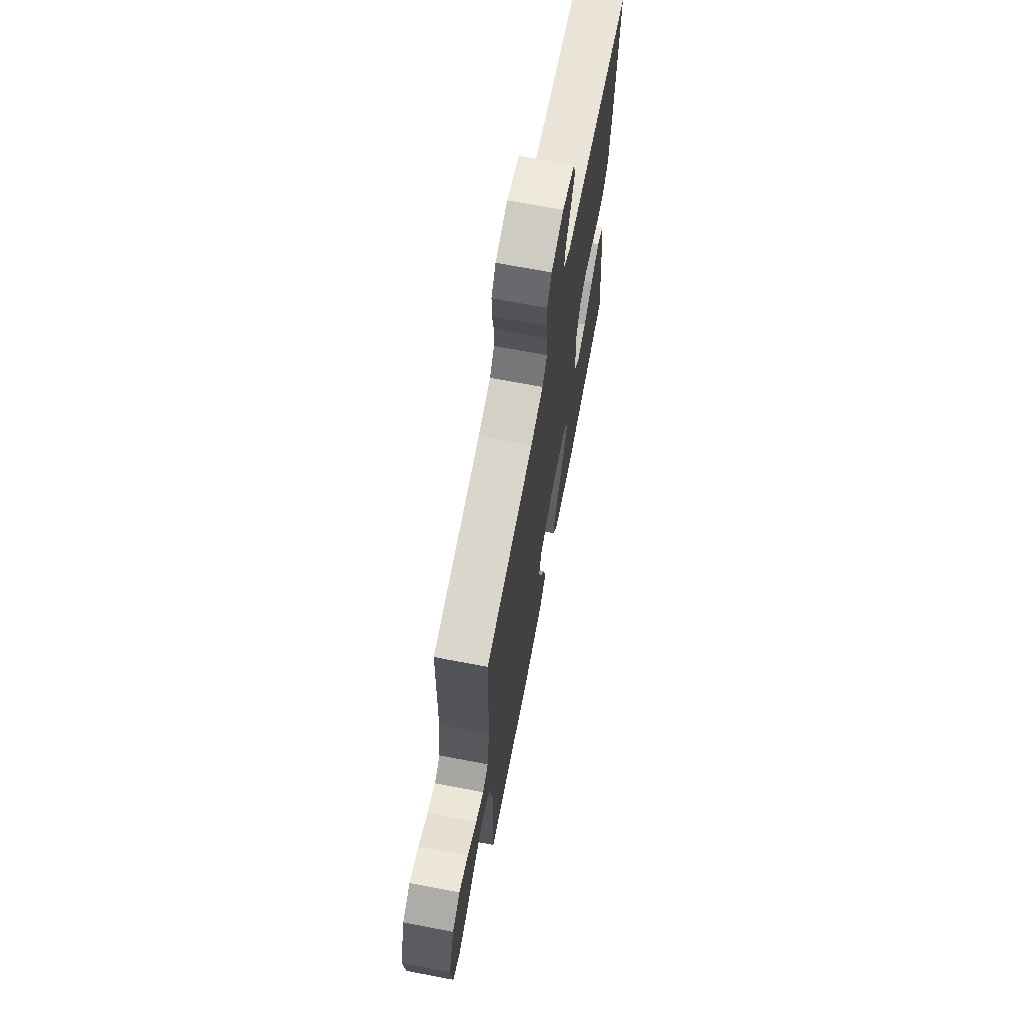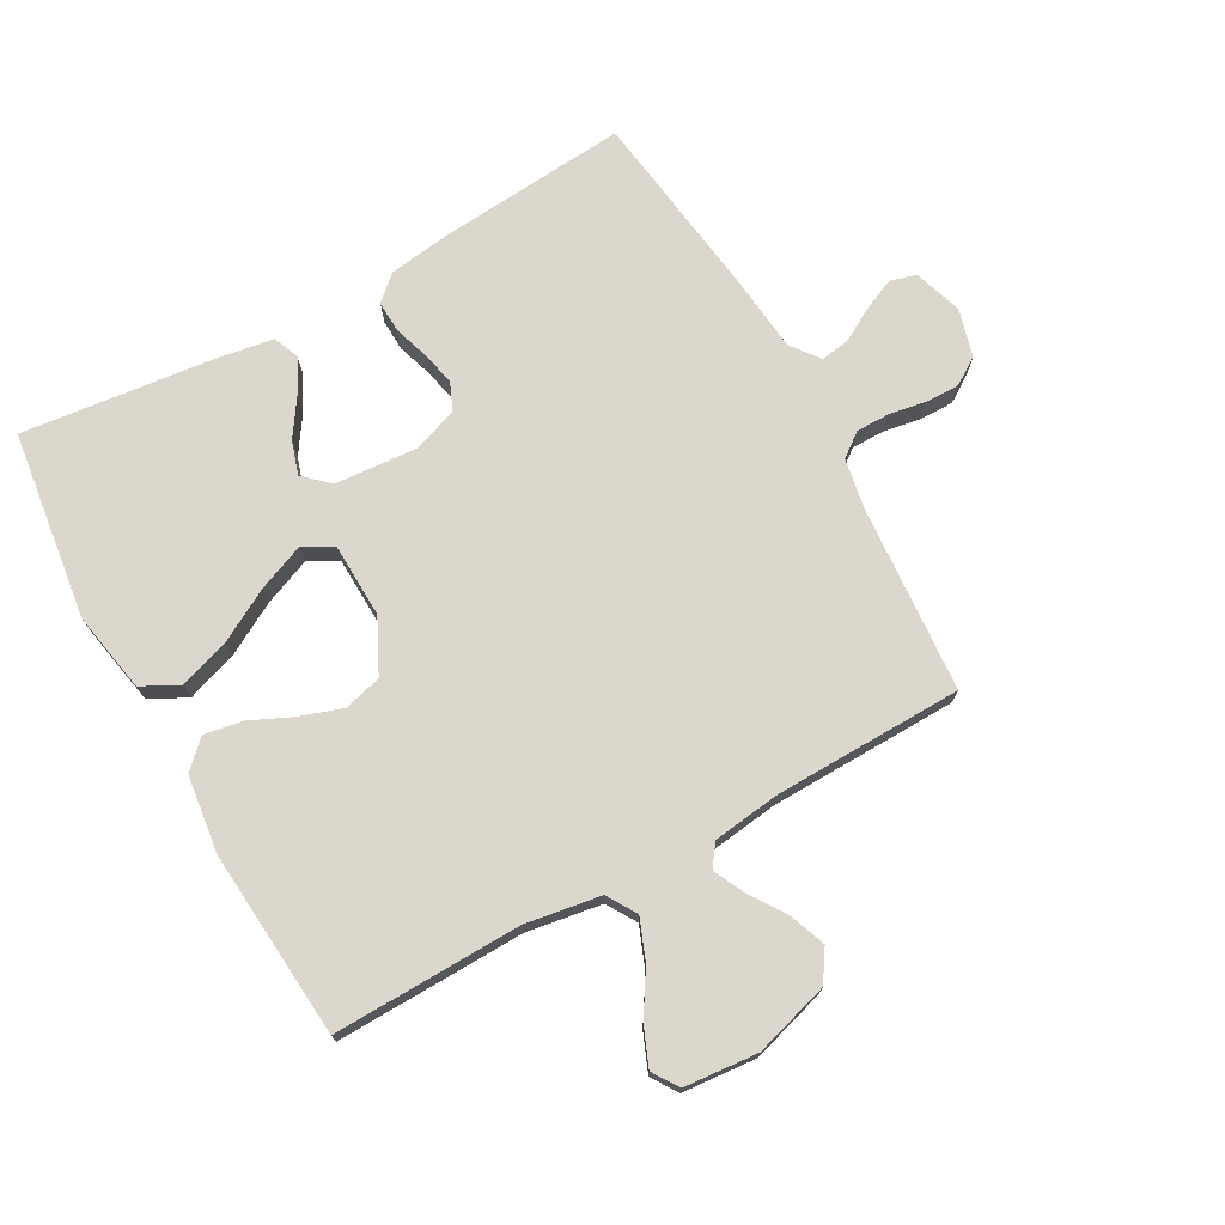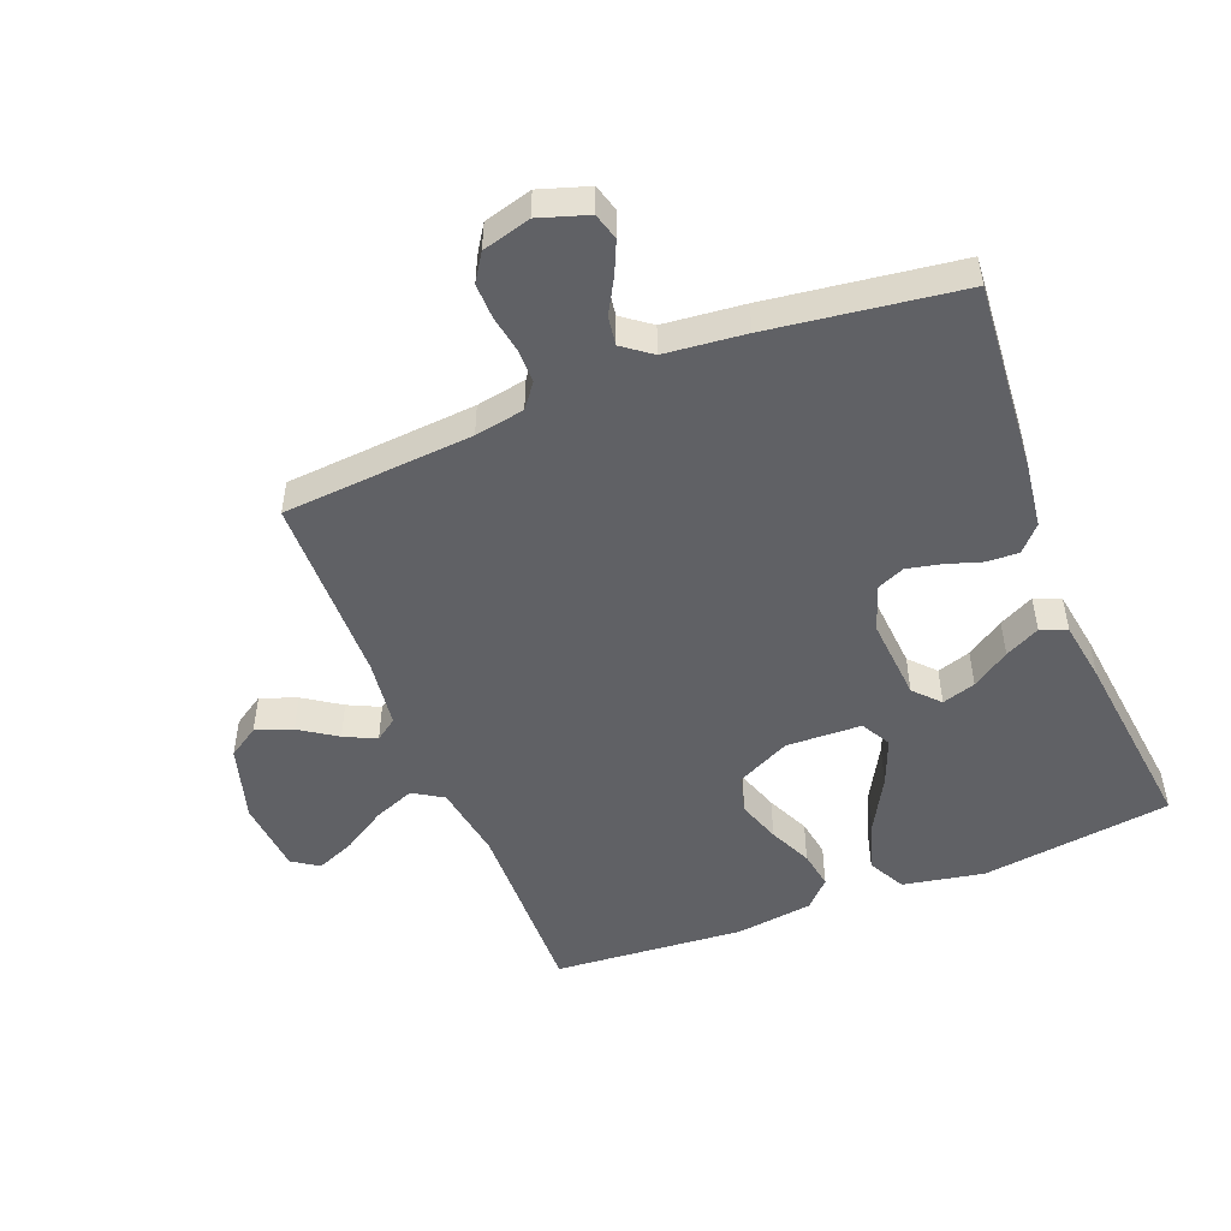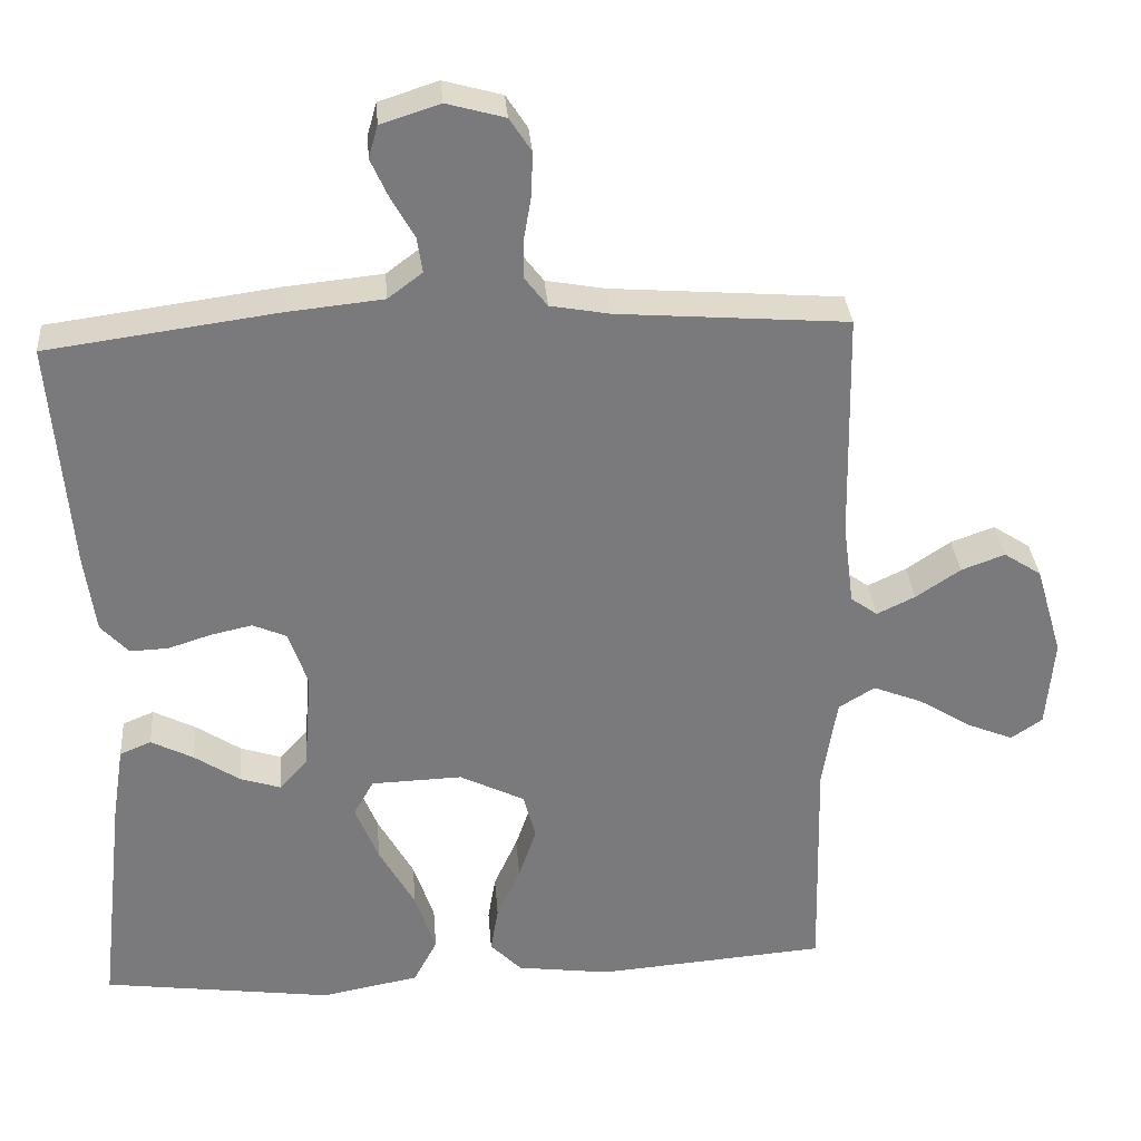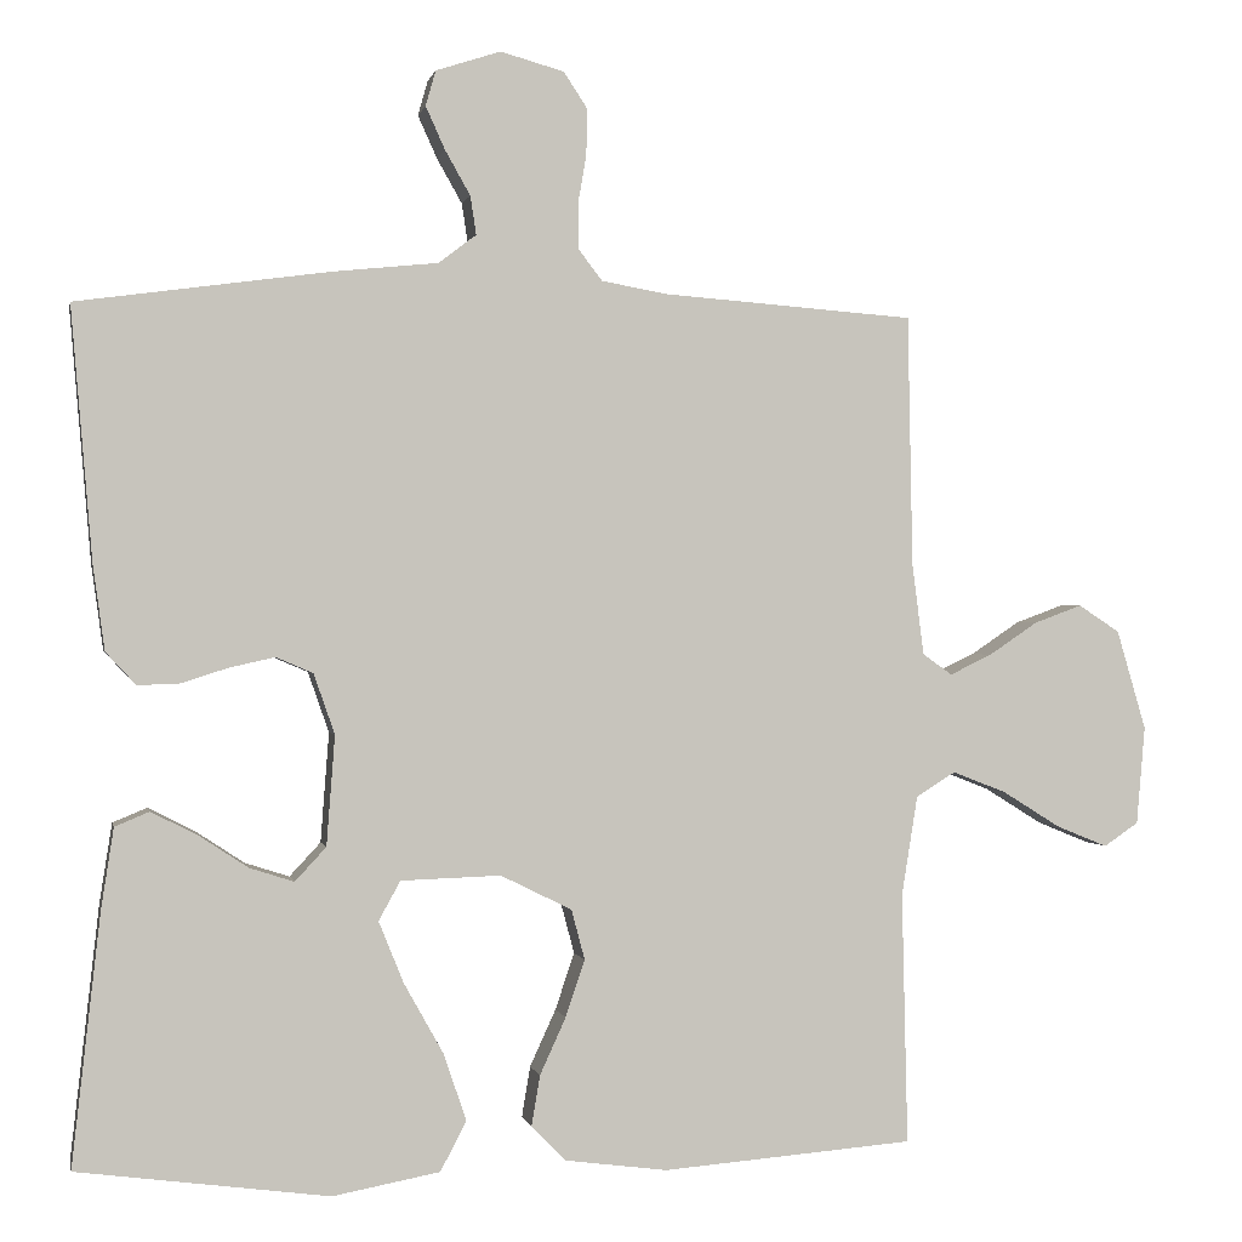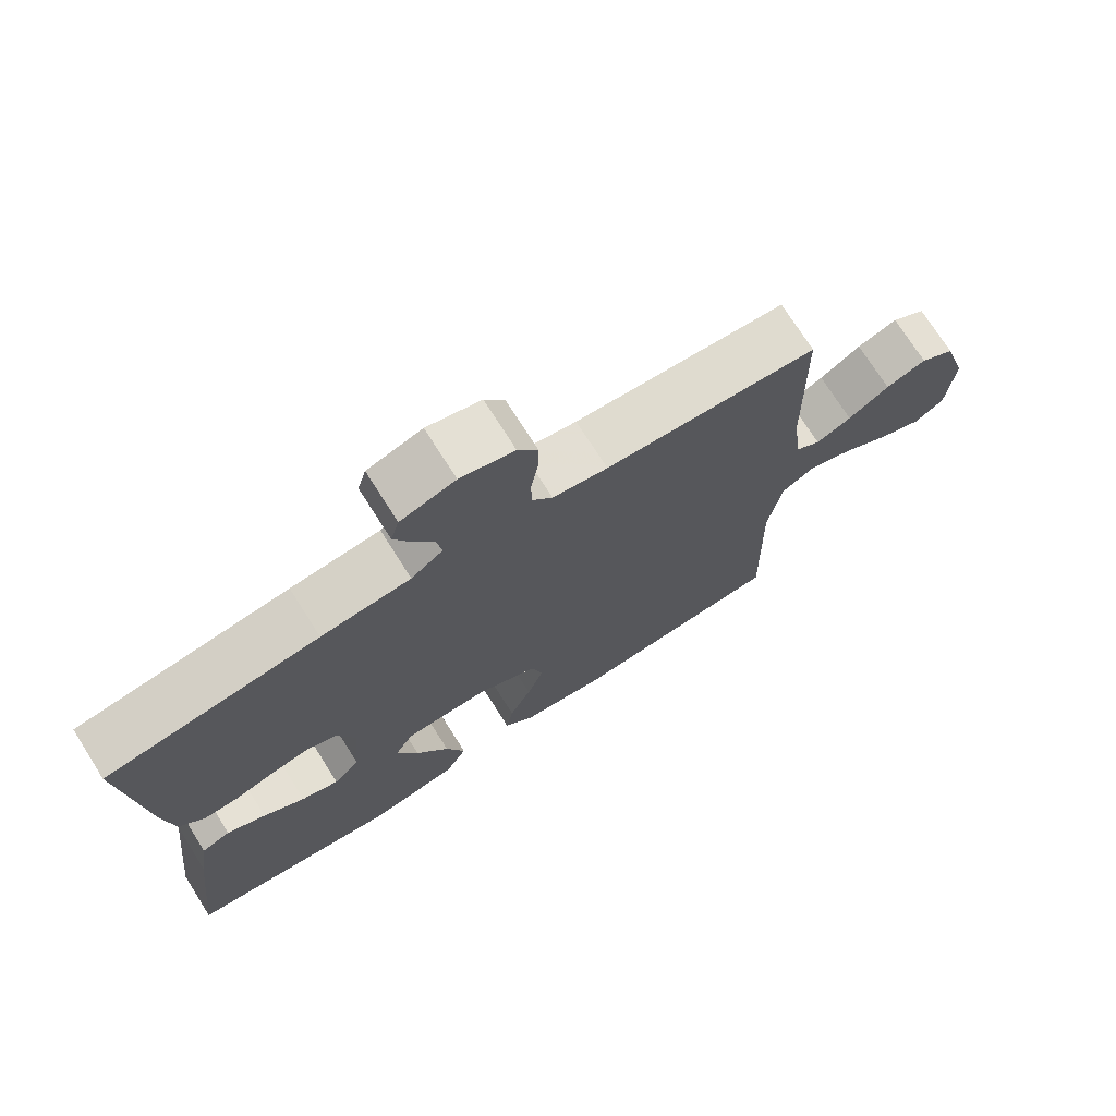
<metadata>
{"format":"obj","ext":"obj","renderer":"f3d","projection":"perspective","resolution":1024,"background":"white","views":[{"elev":69.4,"azim":-79.2,"up":"+Z"},{"elev":73.4,"azim":-119.1,"up":"+Y"},{"elev":-49.8,"azim":21.6,"up":"+Y"},{"elev":32.1,"azim":175.5,"up":"+Z"},{"elev":0.3,"azim":168.7,"up":"+Z"},{"elev":73.4,"azim":147.6,"up":"+Z"}]}
</metadata>
<code>
v -0.5 0.07 -0.5
v -0.493 0.07 -0.2
v -0.512 0.07 -0.081
v -0.559 0.07 -0.052
v -0.623 0.07 -0.077
v -0.692 0.07 -0.12
v -0.753 0.07 -0.145
v -0.794 0.07 -0.117
v -0.804 0.07 0
v -0.769 0.07 0.119
v -0.72 0.07 0.151
v -0.663 0.07 0.13
v -0.605 0.07 0.091
v -0.555 0.07 0.067
v -0.52 0.07 0.092
v -0.506 0.07 0.2
v -0.5 0.07 0.5
v -0.2 0.07 0.523
v -0.122 0.07 0.537
v -0.093 0.07 0.575
v -0.093 0.07 0.628
v -0.103 0.07 0.686
v -0.104 0.07 0.741
v -0.076 0.07 0.784
v 0 0.07 0.805
v 0.077 0.07 0.78
v 0.089 0.07 0.738
v 0.066 0.07 0.687
v 0.036 0.07 0.634
v 0.029 0.07 0.588
v 0.074 0.07 0.554
v 0.2 0.07 0.541
v 0.5 0.07 0.5
v 0.475 0.07 0.2
v 0.461 0.07 0.098
v 0.425 0.07 0.059
v 0.375 0.07 0.061
v 0.319 0.07 0.079
v 0.265 0.07 0.091
v 0.221 0.07 0.072
v 0.196 0.07 0
v 0.206 0.07 -0.131
v 0.243 0.07 -0.171
v 0.296 0.07 -0.154
v 0.355 0.07 -0.115
v 0.41 0.07 -0.087
v 0.451 0.07 -0.104
v 0.466 0.07 -0.2
v 0.5 0.07 -0.5
v 0.2 0.07 -0.54
v 0.072 0.07 -0.516
v 0.041 0.07 -0.457
v 0.068 0.07 -0.377
v 0.115 0.07 -0.293
v 0.145 0.07 -0.219
v 0.119 0.07 -0.172
v 0 0.07 -0.168
v -0.085 0.07 -0.21
v -0.101 0.07 -0.27
v -0.078 0.07 -0.338
v -0.047 0.07 -0.406
v -0.037 0.07 -0.466
v -0.078 0.07 -0.508
v -0.2 0.07 -0.524
v -0.5 0 -0.5
v -0.493 0 -0.2
v -0.512 0 -0.081
v -0.559 0 -0.052
v -0.623 0 -0.077
v -0.692 0 -0.12
v -0.753 0 -0.145
v -0.794 0 -0.117
v -0.804 0 0
v -0.769 0 0.119
v -0.72 0 0.151
v -0.663 0 0.13
v -0.605 0 0.091
v -0.555 0 0.067
v -0.52 0 0.092
v -0.506 0 0.2
v -0.5 0 0.5
v -0.2 0 0.523
v -0.122 0 0.537
v -0.093 0 0.575
v -0.093 0 0.628
v -0.103 0 0.686
v -0.104 0 0.741
v -0.076 0 0.784
v 0 0 0.805
v 0.077 0 0.78
v 0.089 0 0.738
v 0.066 0 0.687
v 0.036 0 0.634
v 0.029 0 0.588
v 0.074 0 0.554
v 0.2 0 0.541
v 0.5 0 0.5
v 0.475 0 0.2
v 0.461 0 0.098
v 0.425 0 0.059
v 0.375 0 0.061
v 0.319 0 0.079
v 0.265 0 0.091
v 0.221 0 0.072
v 0.196 0 0
v 0.206 0 -0.131
v 0.243 0 -0.171
v 0.296 0 -0.154
v 0.355 0 -0.115
v 0.41 0 -0.087
v 0.451 0 -0.104
v 0.466 0 -0.2
v 0.5 0 -0.5
v 0.2 0 -0.54
v 0.072 0 -0.516
v 0.041 0 -0.457
v 0.068 0 -0.377
v 0.115 0 -0.293
v 0.145 0 -0.219
v 0.119 0 -0.172
v 0 0 -0.168
v -0.085 0 -0.21
v -0.101 0 -0.27
v -0.078 0 -0.338
v -0.047 0 -0.406
v -0.037 0 -0.466
v -0.078 0 -0.508
v -0.2 0 -0.524
f 64 1 2
f 63 64 2
f 62 63 2
f 61 62 2
f 60 61 2
f 59 60 2 3
f 58 59 3 4
f 57 58 4
f 56 57 4
f 52 53 54
f 51 52 54
f 50 51 54
f 49 50 54
f 48 49 54
f 47 48 54
f 46 47 54
f 45 46 54
f 44 45 54
f 43 44 54 55
f 42 43 55 56
f 36 37 38
f 35 36 38
f 34 35 38
f 33 34 38
f 32 33 38
f 31 32 38
f 30 31 38 39
f 27 28 29
f 26 27 29
f 25 26 29
f 24 25 29
f 23 24 29
f 22 23 29
f 21 22 29
f 20 21 29 30
f 30 39 40
f 20 30 40
f 19 20 40
f 16 17 18
f 19 40 41
f 18 19 41
f 16 18 41
f 15 16 41
f 11 12 13
f 10 11 13
f 9 10 13
f 8 9 13
f 7 8 13
f 6 7 13
f 5 6 13
f 4 5 13 14
f 41 42 56
f 15 41 56
f 14 15 56
f 4 14 56
f 66 65 128
f 66 128 127
f 66 127 126
f 66 126 125
f 66 125 124
f 67 66 124 123
f 68 67 123 122
f 68 122 121
f 68 121 120
f 118 117 116
f 118 116 115
f 118 115 114
f 118 114 113
f 118 113 112
f 118 112 111
f 118 111 110
f 118 110 109
f 118 109 108
f 119 118 108 107
f 120 119 107 106
f 102 101 100
f 102 100 99
f 102 99 98
f 102 98 97
f 102 97 96
f 102 96 95
f 103 102 95 94
f 93 92 91
f 93 91 90
f 93 90 89
f 93 89 88
f 93 88 87
f 93 87 86
f 93 86 85
f 94 93 85 84
f 104 103 94
f 104 94 84
f 104 84 83
f 82 81 80
f 105 104 83
f 105 83 82
f 105 82 80
f 105 80 79
f 77 76 75
f 77 75 74
f 77 74 73
f 77 73 72
f 77 72 71
f 77 71 70
f 77 70 69
f 78 77 69 68
f 120 106 105
f 120 105 79
f 120 79 78
f 120 78 68
f 1 65 66 2
f 2 66 67 3
f 3 67 68 4
f 4 68 69 5
f 5 69 70 6
f 6 70 71 7
f 7 71 72 8
f 8 72 73 9
f 9 73 74 10
f 10 74 75 11
f 11 75 76 12
f 12 76 77 13
f 13 77 78 14
f 14 78 79 15
f 15 79 80 16
f 16 80 81 17
f 17 81 82 18
f 18 82 83 19
f 19 83 84 20
f 20 84 85 21
f 21 85 86 22
f 22 86 87 23
f 23 87 88 24
f 24 88 89 25
f 25 89 90 26
f 26 90 91 27
f 27 91 92 28
f 28 92 93 29
f 29 93 94 30
f 30 94 95 31
f 31 95 96 32
f 32 96 97 33
f 33 97 98 34
f 34 98 99 35
f 35 99 100 36
f 36 100 101 37
f 37 101 102 38
f 38 102 103 39
f 39 103 104 40
f 40 104 105 41
f 41 105 106 42
f 42 106 107 43
f 43 107 108 44
f 44 108 109 45
f 45 109 110 46
f 46 110 111 47
f 47 111 112 48
f 48 112 113 49
f 49 113 114 50
f 50 114 115 51
f 51 115 116 52
f 52 116 117 53
f 53 117 118 54
f 54 118 119 55
f 55 119 120 56
f 56 120 121 57
f 57 121 122 58
f 58 122 123 59
f 59 123 124 60
f 60 124 125 61
f 61 125 126 62
f 62 126 127 63
f 63 127 128 64
f 64 128 65 1

</code>
